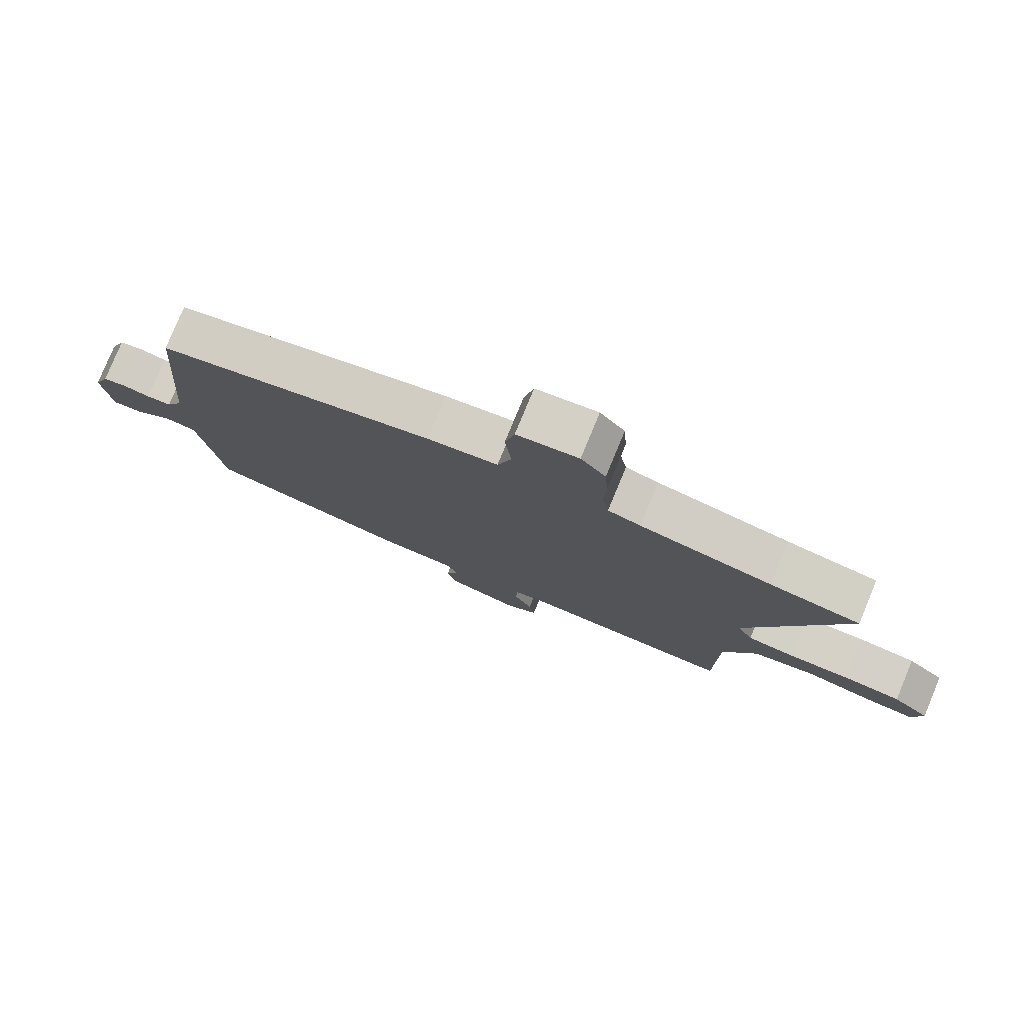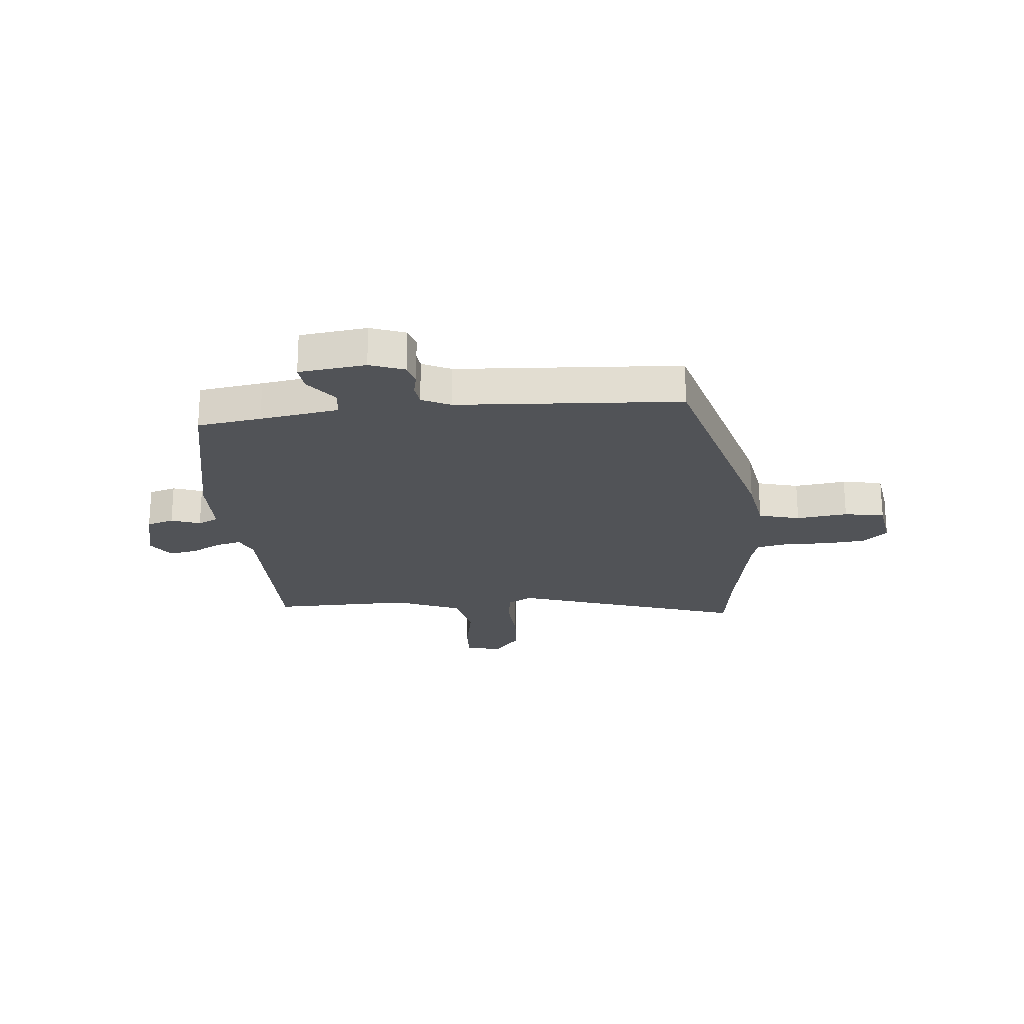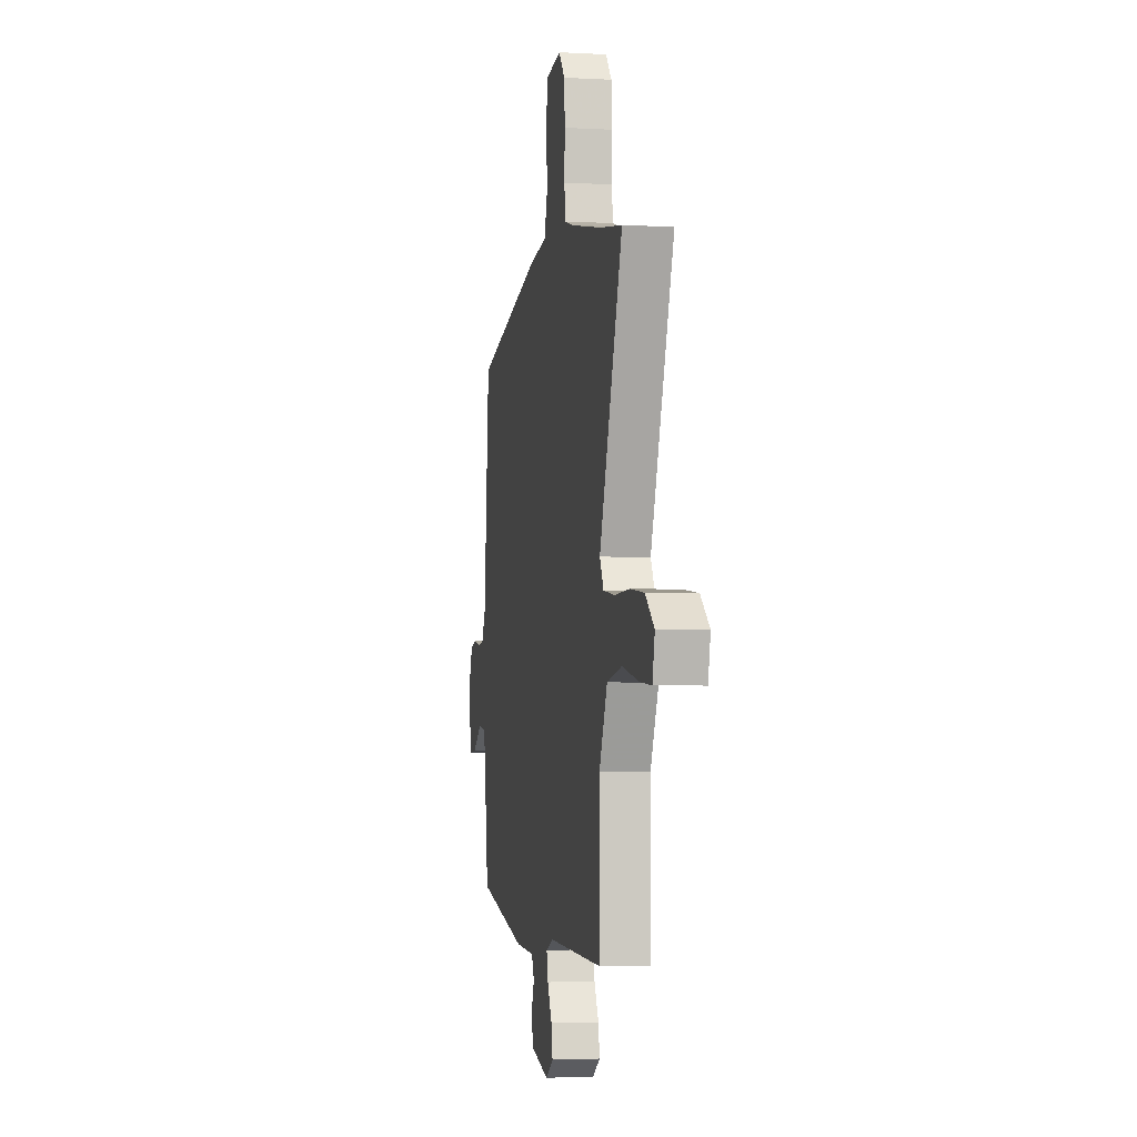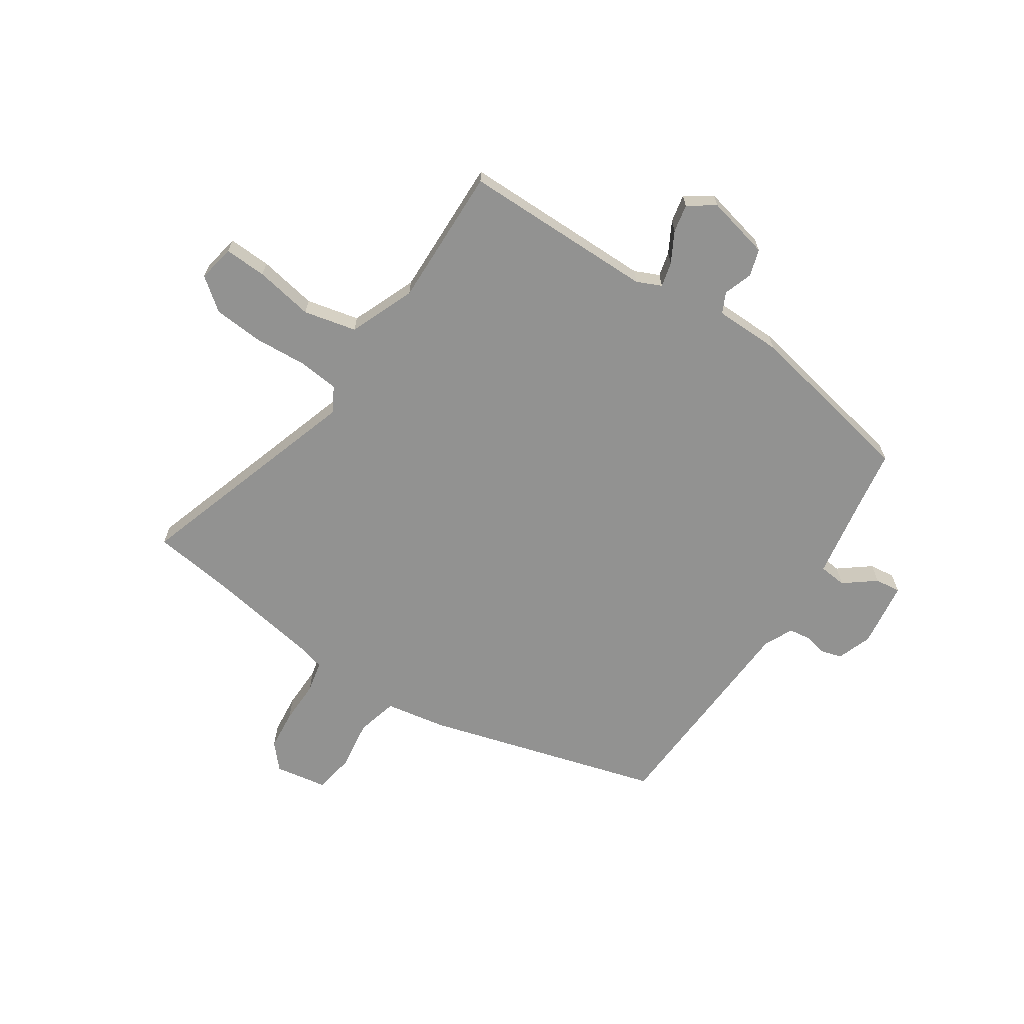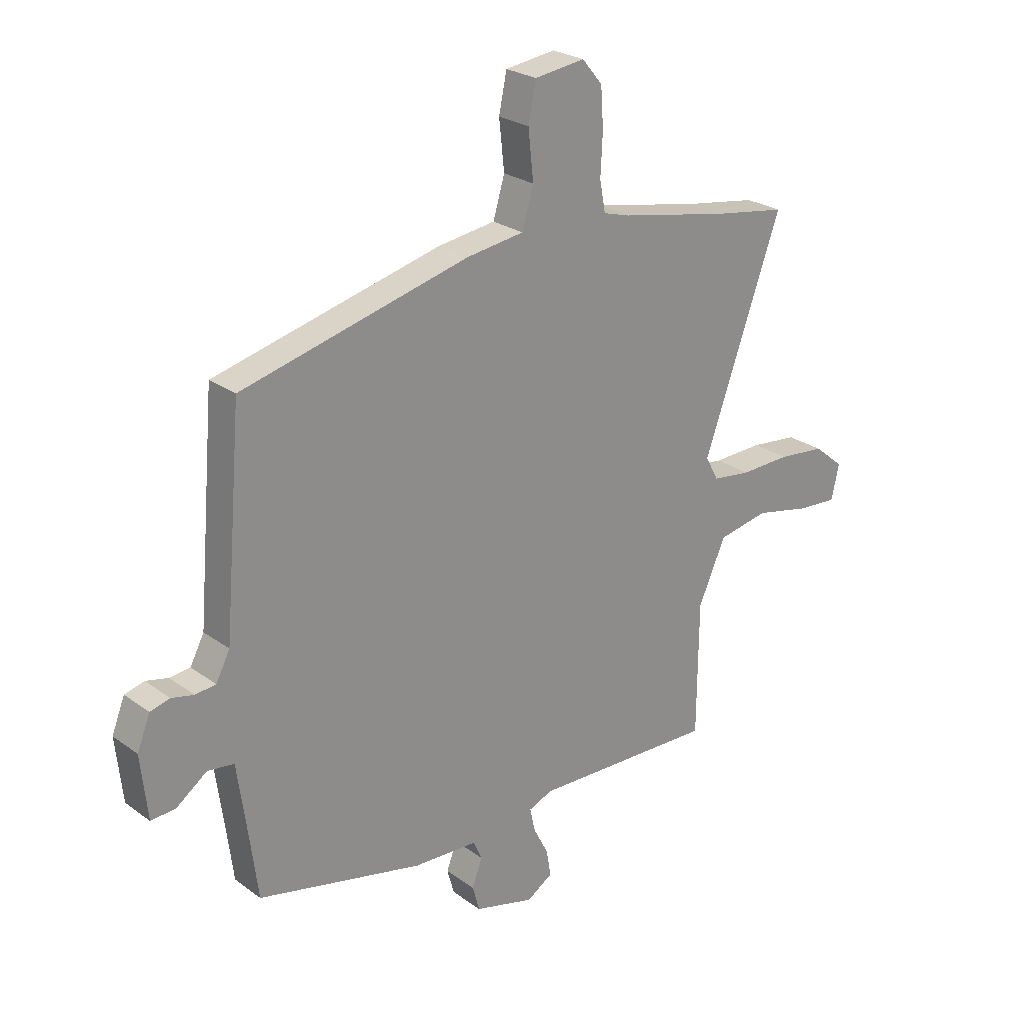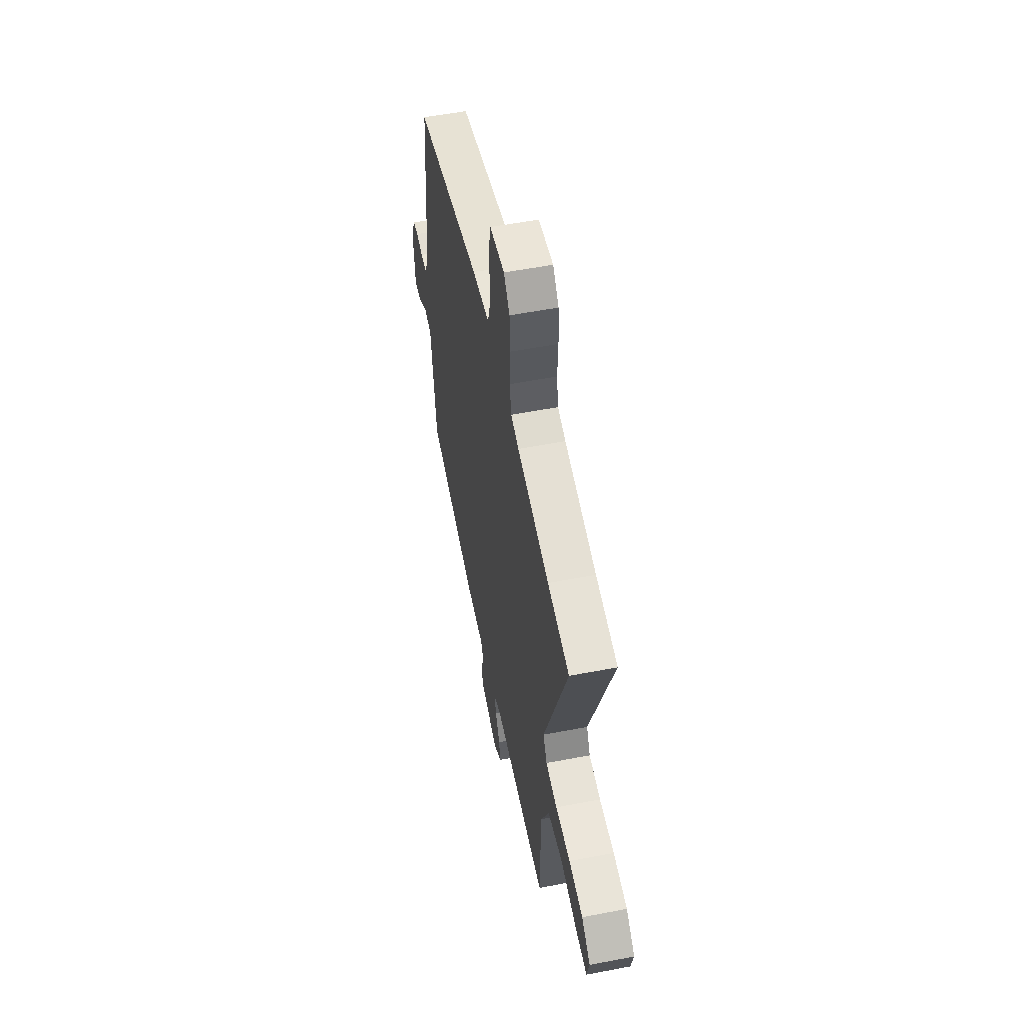
<metadata>
{"format":"obj","ext":"obj","renderer":"f3d","projection":"perspective","resolution":1024,"background":"white","views":[{"elev":78.7,"azim":22.5,"up":"+Z"},{"elev":-22.1,"azim":-83.3,"up":"+Y"},{"elev":-3.6,"azim":79.5,"up":"+Z"},{"elev":-66.3,"azim":148.3,"up":"+Y"},{"elev":25.0,"azim":-40.5,"up":"+Z"},{"elev":55.1,"azim":78.5,"up":"+Z"}]}
</metadata>
<code>
v -0.505 0.07 -0.435
v -0.52 0.07 -0.317
v -0.54 0.07 -0.172
v -0.591 0.07 -0.165
v -0.65 0.07 -0.208
v -0.698 0.07 -0.212
v -0.711 0.07 -0.089
v -0.686 0.07 -0.026
v -0.648 0.07 -0.016
v -0.605 0.07 -0.026
v -0.565 0.07 -0.022
v -0.538 0.07 0.03
v -0.503 0.07 0.439
v -0.064 0.07 0.549
v 0.048 0.07 0.565
v 0.07 0.07 0.64
v 0.06 0.07 0.734
v 0.075 0.07 0.807
v 0.172 0.07 0.82
v 0.211 0.07 0.773
v 0.216 0.07 0.698
v 0.212 0.07 0.618
v 0.223 0.07 0.559
v 0.275 0.07 0.544
v 0.485 0.07 0.502
v 0.628 0.07 0.479
v 0.477 0.07 0.056
v 0.502 0.07 0.009
v 0.577 0.07 -0.001
v 0.674 0.07 0.002
v 0.766 0.07 -0.008
v 0.824 0.07 -0.056
v 0.809 0.07 -0.124
v 0.731 0.07 -0.118
v 0.624 0.07 -0.095
v 0.526 0.07 -0.114
v 0.473 0.07 -0.233
v 0.471 0.07 -0.492
v 0.115 0.07 -0.481
v 0.069 0.07 -0.5
v 0.079 0.07 -0.546
v 0.108 0.07 -0.603
v 0.117 0.07 -0.655
v 0.067 0.07 -0.687
v -0.049 0.07 -0.656
v -0.063 0.07 -0.606
v -0.043 0.07 -0.553
v -0.06 0.07 -0.515
v -0.184 0.07 -0.509
v -0.505 0 -0.435
v -0.52 0 -0.317
v -0.54 0 -0.172
v -0.591 0 -0.165
v -0.65 0 -0.208
v -0.698 0 -0.212
v -0.711 0 -0.089
v -0.686 0 -0.026
v -0.648 0 -0.016
v -0.605 0 -0.026
v -0.565 0 -0.022
v -0.538 0 0.03
v -0.503 0 0.439
v -0.064 0 0.549
v 0.048 0 0.565
v 0.07 0 0.64
v 0.06 0 0.734
v 0.075 0 0.807
v 0.172 0 0.82
v 0.211 0 0.773
v 0.216 0 0.698
v 0.212 0 0.618
v 0.223 0 0.559
v 0.275 0 0.544
v 0.485 0 0.502
v 0.628 0 0.479
v 0.477 0 0.056
v 0.502 0 0.009
v 0.577 0 -0.001
v 0.674 0 0.002
v 0.766 0 -0.008
v 0.824 0 -0.056
v 0.809 0 -0.124
v 0.731 0 -0.118
v 0.624 0 -0.095
v 0.526 0 -0.114
v 0.473 0 -0.233
v 0.471 0 -0.492
v 0.115 0 -0.481
v 0.069 0 -0.5
v 0.079 0 -0.546
v 0.108 0 -0.603
v 0.117 0 -0.655
v 0.067 0 -0.687
v -0.049 0 -0.656
v -0.063 0 -0.606
v -0.043 0 -0.553
v -0.06 0 -0.515
v -0.184 0 -0.509
f 48 49 1 2
f 44 45 46 47
f 44 47 48
f 41 42 43 44
f 40 41 44 48
f 39 40 48 2
f 37 38 39 2
f 32 33 34 35
f 32 35 36
f 29 30 31 32
f 28 29 32 36
f 27 28 36 37
f 25 26 27
f 24 25 27
f 23 24 27 37
f 19 20 21 22
f 19 22 23
f 16 17 18 19
f 15 16 19 23
f 12 13 14 15
f 11 12 15 23
f 7 8 9 10
f 7 10 11
f 4 5 6 7
f 3 4 7 11
f 23 37 2 3
f 3 11 23
f 51 50 98 97
f 96 95 94 93
f 97 96 93
f 93 92 91 90
f 97 93 90 89
f 51 97 89 88
f 51 88 87 86
f 84 83 82 81
f 85 84 81
f 81 80 79 78
f 85 81 78 77
f 86 85 77 76
f 76 75 74
f 76 74 73
f 86 76 73 72
f 71 70 69 68
f 72 71 68
f 68 67 66 65
f 72 68 65 64
f 64 63 62 61
f 72 64 61 60
f 59 58 57 56
f 60 59 56
f 56 55 54 53
f 60 56 53 52
f 52 51 86 72
f 72 60 52
f 1 50 51 2
f 2 51 52 3
f 3 52 53 4
f 4 53 54 5
f 5 54 55 6
f 6 55 56 7
f 7 56 57 8
f 8 57 58 9
f 9 58 59 10
f 10 59 60 11
f 11 60 61 12
f 12 61 62 13
f 13 62 63 14
f 14 63 64 15
f 15 64 65 16
f 16 65 66 17
f 17 66 67 18
f 18 67 68 19
f 19 68 69 20
f 20 69 70 21
f 21 70 71 22
f 22 71 72 23
f 23 72 73 24
f 24 73 74 25
f 25 74 75 26
f 26 75 76 27
f 27 76 77 28
f 28 77 78 29
f 29 78 79 30
f 30 79 80 31
f 31 80 81 32
f 32 81 82 33
f 33 82 83 34
f 34 83 84 35
f 35 84 85 36
f 36 85 86 37
f 37 86 87 38
f 38 87 88 39
f 39 88 89 40
f 40 89 90 41
f 41 90 91 42
f 42 91 92 43
f 43 92 93 44
f 44 93 94 45
f 45 94 95 46
f 46 95 96 47
f 47 96 97 48
f 48 97 98 49
f 49 98 50 1

</code>
